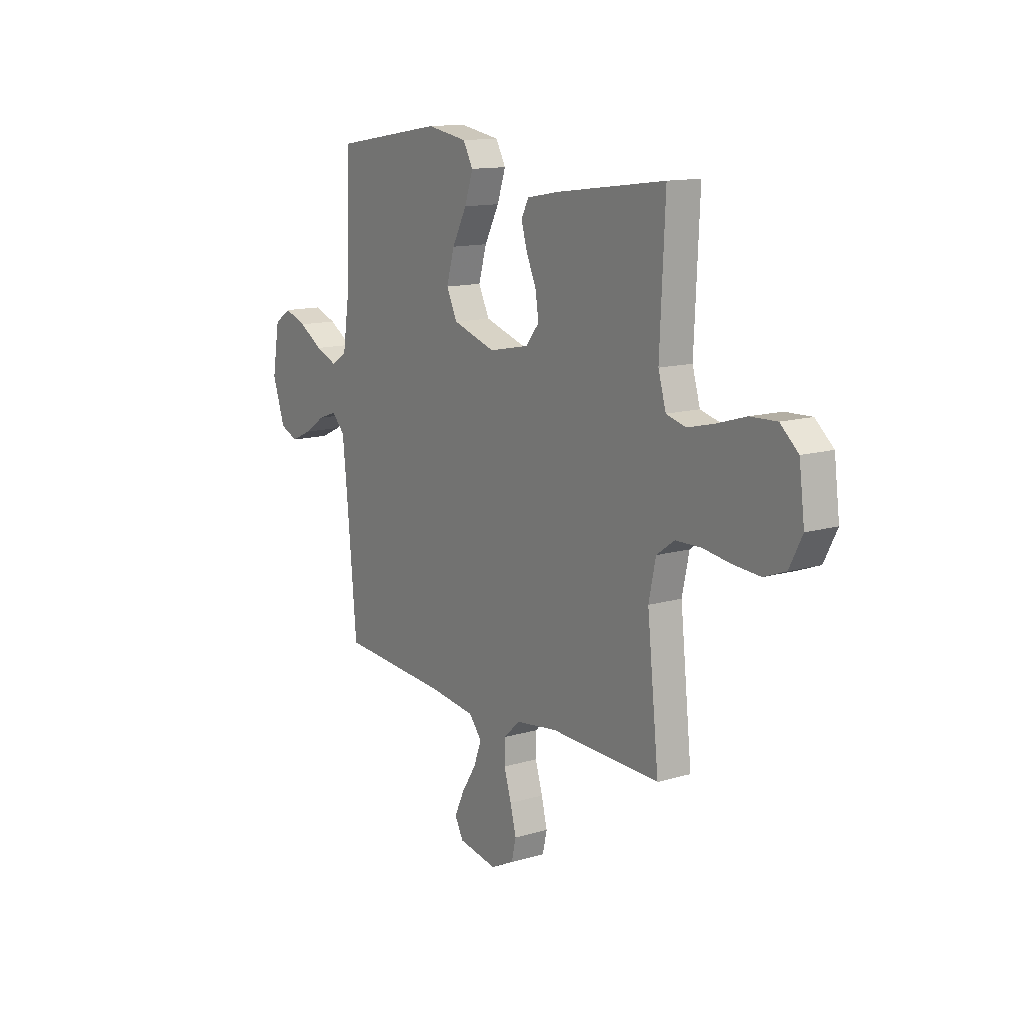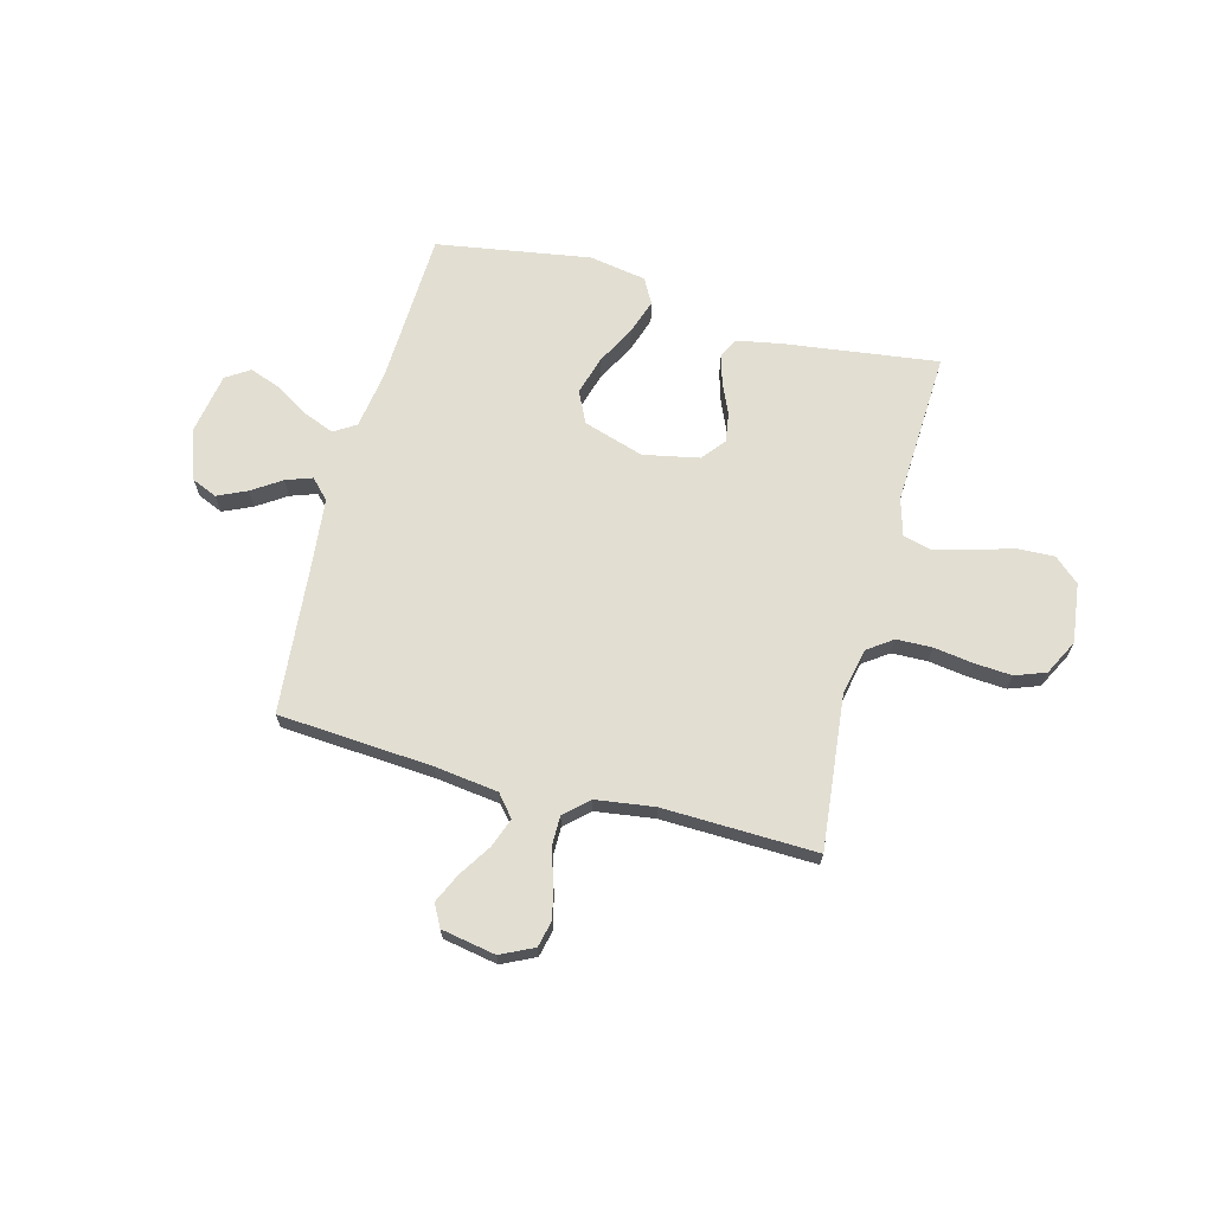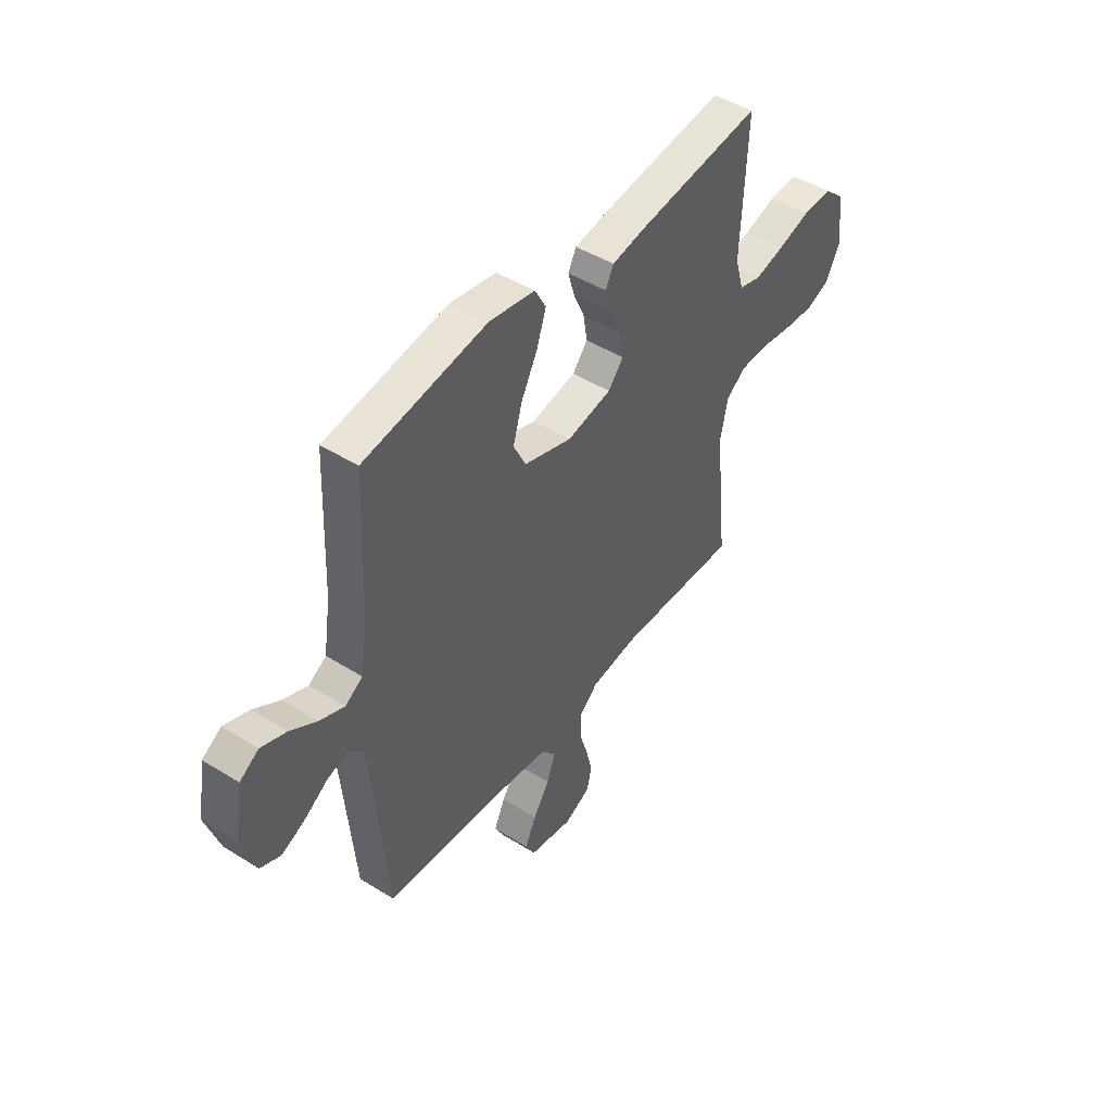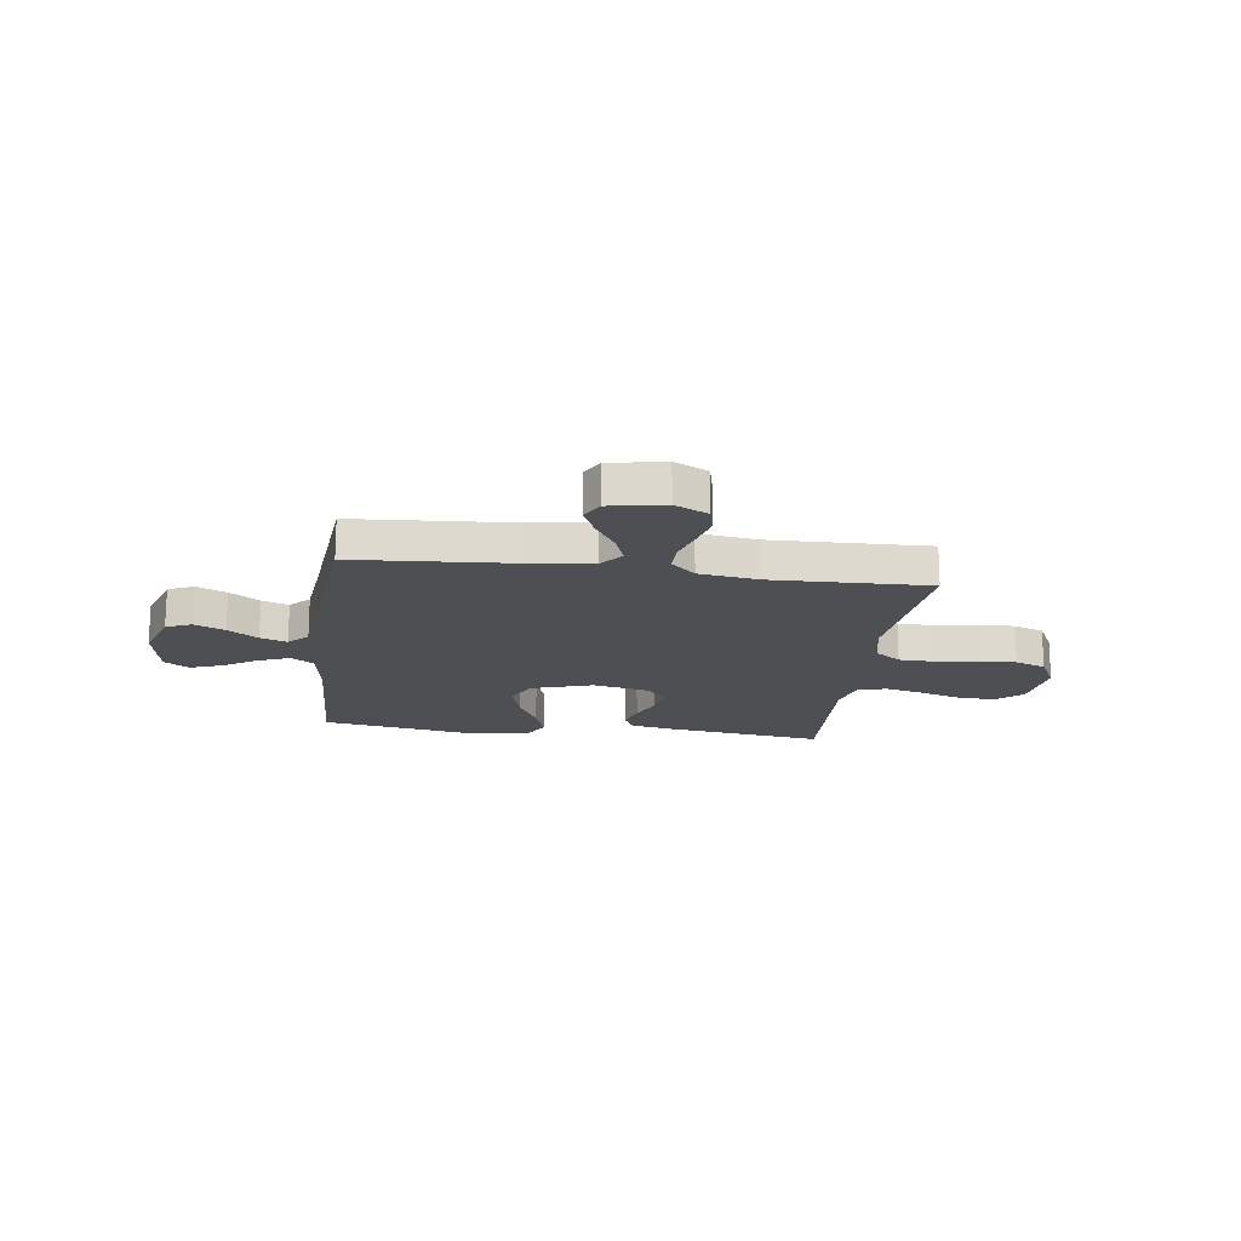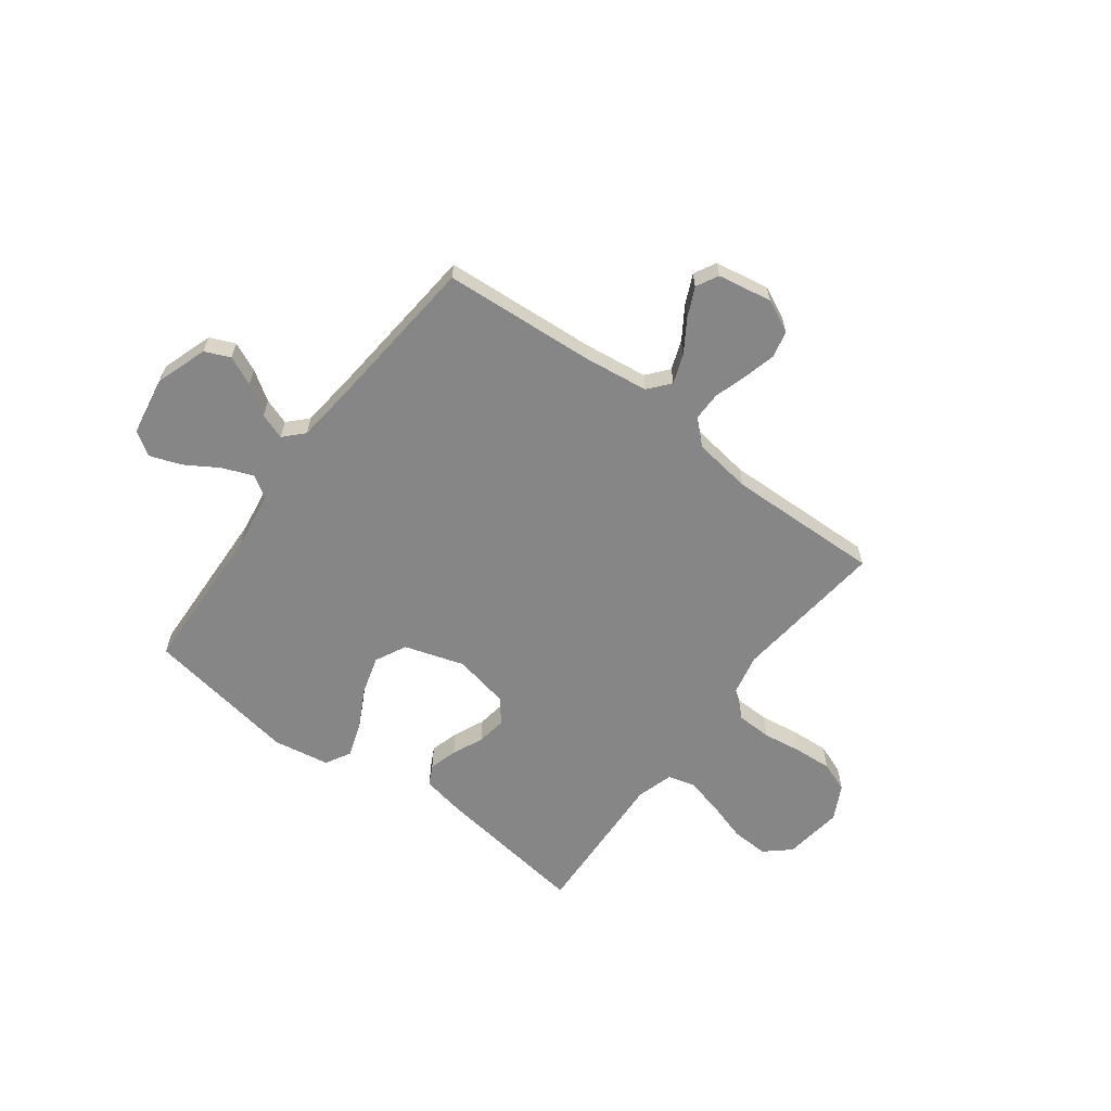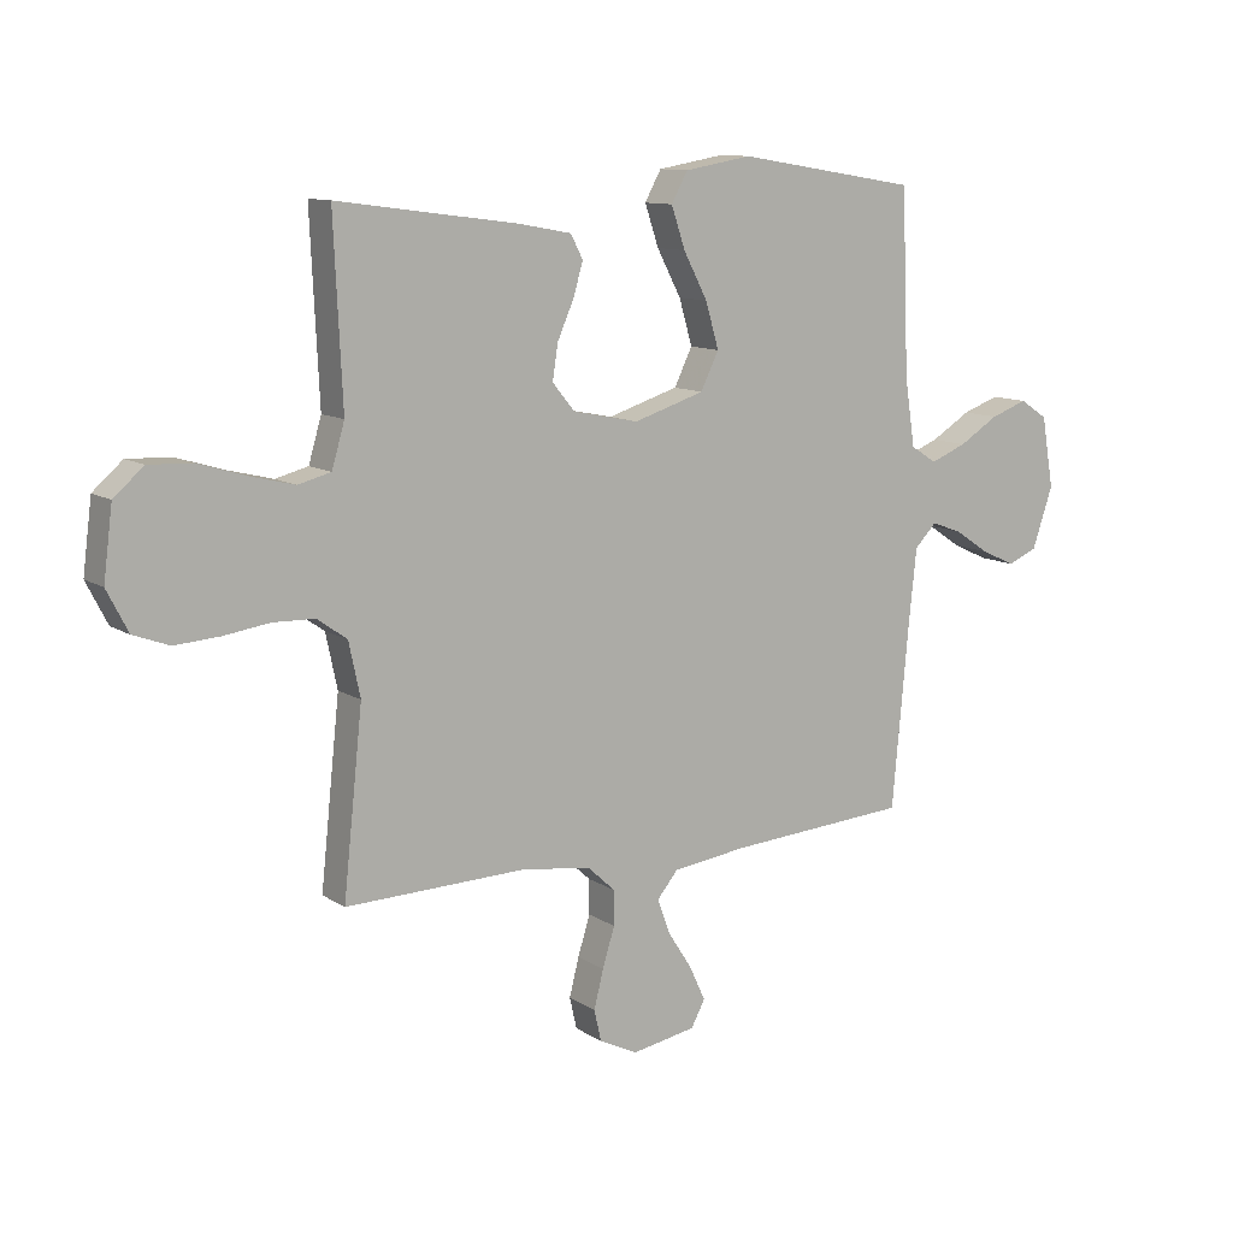
<metadata>
{"format":"obj","ext":"obj","renderer":"f3d","projection":"perspective","resolution":1024,"background":"white","views":[{"elev":13.1,"azim":-124.0,"up":"+Z"},{"elev":67.8,"azim":-165.1,"up":"+Y"},{"elev":46.2,"azim":125.6,"up":"+Z"},{"elev":-17.8,"azim":172.4,"up":"+Y"},{"elev":-62.2,"azim":143.2,"up":"+Y"},{"elev":11.0,"azim":-33.3,"up":"+Z"}]}
</metadata>
<code>
v 0.5 0.07 -0.5
v 0.2 0.07 -0.521
v 0.076 0.07 -0.537
v 0.041 0.07 -0.579
v 0.062 0.07 -0.636
v 0.102 0.07 -0.698
v 0.129 0.07 -0.756
v 0.106 0.07 -0.799
v 0 0.07 -0.818
v -0.064 0.07 -0.787
v -0.076 0.07 -0.735
v -0.06 0.07 -0.672
v -0.04 0.07 -0.607
v -0.04 0.07 -0.55
v -0.086 0.07 -0.508
v -0.2 0.07 -0.492
v -0.5 0.07 -0.5
v -0.468 0.07 -0.2
v -0.487 0.07 -0.111
v -0.536 0.07 -0.076
v -0.605 0.07 -0.074
v -0.681 0.07 -0.085
v -0.755 0.07 -0.09
v -0.814 0.07 -0.068
v -0.849 0.07 0
v -0.834 0.07 0.116
v -0.785 0.07 0.159
v -0.713 0.07 0.156
v -0.634 0.07 0.132
v -0.561 0.07 0.114
v -0.507 0.07 0.128
v -0.486 0.07 0.2
v -0.5 0.07 0.5
v -0.2 0.07 0.46
v -0.114 0.07 0.444
v -0.094 0.07 0.405
v -0.11 0.07 0.35
v -0.137 0.07 0.289
v -0.146 0.07 0.231
v -0.109 0.07 0.186
v 0 0.07 0.164
v 0.117 0.07 0.201
v 0.147 0.07 0.262
v 0.125 0.07 0.337
v 0.085 0.07 0.413
v 0.062 0.07 0.481
v 0.089 0.07 0.53
v 0.2 0.07 0.549
v 0.5 0.07 0.5
v 0.512 0.07 0.2
v 0.529 0.07 0.088
v 0.572 0.07 0.061
v 0.632 0.07 0.085
v 0.697 0.07 0.125
v 0.758 0.07 0.147
v 0.804 0.07 0.117
v 0.824 0.07 0
v 0.79 0.07 -0.1
v 0.741 0.07 -0.121
v 0.684 0.07 -0.095
v 0.627 0.07 -0.057
v 0.576 0.07 -0.039
v 0.54 0.07 -0.076
v 0.527 0.07 -0.2
v 0.5 0 -0.5
v 0.2 0 -0.521
v 0.076 0 -0.537
v 0.041 0 -0.579
v 0.062 0 -0.636
v 0.102 0 -0.698
v 0.129 0 -0.756
v 0.106 0 -0.799
v 0 0 -0.818
v -0.064 0 -0.787
v -0.076 0 -0.735
v -0.06 0 -0.672
v -0.04 0 -0.607
v -0.04 0 -0.55
v -0.086 0 -0.508
v -0.2 0 -0.492
v -0.5 0 -0.5
v -0.468 0 -0.2
v -0.487 0 -0.111
v -0.536 0 -0.076
v -0.605 0 -0.074
v -0.681 0 -0.085
v -0.755 0 -0.09
v -0.814 0 -0.068
v -0.849 0 0
v -0.834 0 0.116
v -0.785 0 0.159
v -0.713 0 0.156
v -0.634 0 0.132
v -0.561 0 0.114
v -0.507 0 0.128
v -0.486 0 0.2
v -0.5 0 0.5
v -0.2 0 0.46
v -0.114 0 0.444
v -0.094 0 0.405
v -0.11 0 0.35
v -0.137 0 0.289
v -0.146 0 0.231
v -0.109 0 0.186
v 0 0 0.164
v 0.117 0 0.201
v 0.147 0 0.262
v 0.125 0 0.337
v 0.085 0 0.413
v 0.062 0 0.481
v 0.089 0 0.53
v 0.2 0 0.549
v 0.5 0 0.5
v 0.512 0 0.2
v 0.529 0 0.088
v 0.572 0 0.061
v 0.632 0 0.085
v 0.697 0 0.125
v 0.758 0 0.147
v 0.804 0 0.117
v 0.824 0 0
v 0.79 0 -0.1
v 0.741 0 -0.121
v 0.684 0 -0.095
v 0.627 0 -0.057
v 0.576 0 -0.039
v 0.54 0 -0.076
v 0.527 0 -0.2
f 58 59 60 61
f 58 61 62
f 57 58 62
f 56 57 62
f 53 54 55 56
f 52 53 56 62
f 51 52 62 63
f 47 48 49 50
f 44 45 46 47
f 43 44 47 50
f 42 43 50 51
f 35 36 37 38
f 35 38 39
f 32 33 34 35
f 31 32 35 39
f 26 27 28 29
f 26 29 30
f 25 26 30
f 24 25 30 31
f 21 22 23 24
f 16 17 18
f 15 16 18 19
f 14 15 19
f 10 11 12 13
f 8 9 10 13
f 8 13 14
f 5 6 7 8
f 4 5 8 14
f 3 4 14 19
f 64 1 2
f 64 2 3 19
f 41 42 51 63
f 40 41 63 64
f 24 31 39 40
f 21 24 40
f 20 21 40
f 19 20 40 64
f 125 124 123 122
f 126 125 122
f 126 122 121
f 126 121 120
f 120 119 118 117
f 126 120 117 116
f 127 126 116 115
f 114 113 112 111
f 111 110 109 108
f 114 111 108 107
f 115 114 107 106
f 102 101 100 99
f 103 102 99
f 99 98 97 96
f 103 99 96 95
f 93 92 91 90
f 94 93 90
f 94 90 89
f 95 94 89 88
f 88 87 86 85
f 82 81 80
f 83 82 80 79
f 83 79 78
f 77 76 75 74
f 77 74 73 72
f 78 77 72
f 72 71 70 69
f 78 72 69 68
f 83 78 68 67
f 66 65 128
f 83 67 66 128
f 127 115 106 105
f 128 127 105 104
f 104 103 95 88
f 104 88 85
f 104 85 84
f 128 104 84 83
f 1 65 66 2
f 2 66 67 3
f 3 67 68 4
f 4 68 69 5
f 5 69 70 6
f 6 70 71 7
f 7 71 72 8
f 8 72 73 9
f 9 73 74 10
f 10 74 75 11
f 11 75 76 12
f 12 76 77 13
f 13 77 78 14
f 14 78 79 15
f 15 79 80 16
f 16 80 81 17
f 17 81 82 18
f 18 82 83 19
f 19 83 84 20
f 20 84 85 21
f 21 85 86 22
f 22 86 87 23
f 23 87 88 24
f 24 88 89 25
f 25 89 90 26
f 26 90 91 27
f 27 91 92 28
f 28 92 93 29
f 29 93 94 30
f 30 94 95 31
f 31 95 96 32
f 32 96 97 33
f 33 97 98 34
f 34 98 99 35
f 35 99 100 36
f 36 100 101 37
f 37 101 102 38
f 38 102 103 39
f 39 103 104 40
f 40 104 105 41
f 41 105 106 42
f 42 106 107 43
f 43 107 108 44
f 44 108 109 45
f 45 109 110 46
f 46 110 111 47
f 47 111 112 48
f 48 112 113 49
f 49 113 114 50
f 50 114 115 51
f 51 115 116 52
f 52 116 117 53
f 53 117 118 54
f 54 118 119 55
f 55 119 120 56
f 56 120 121 57
f 57 121 122 58
f 58 122 123 59
f 59 123 124 60
f 60 124 125 61
f 61 125 126 62
f 62 126 127 63
f 63 127 128 64
f 64 128 65 1

</code>
